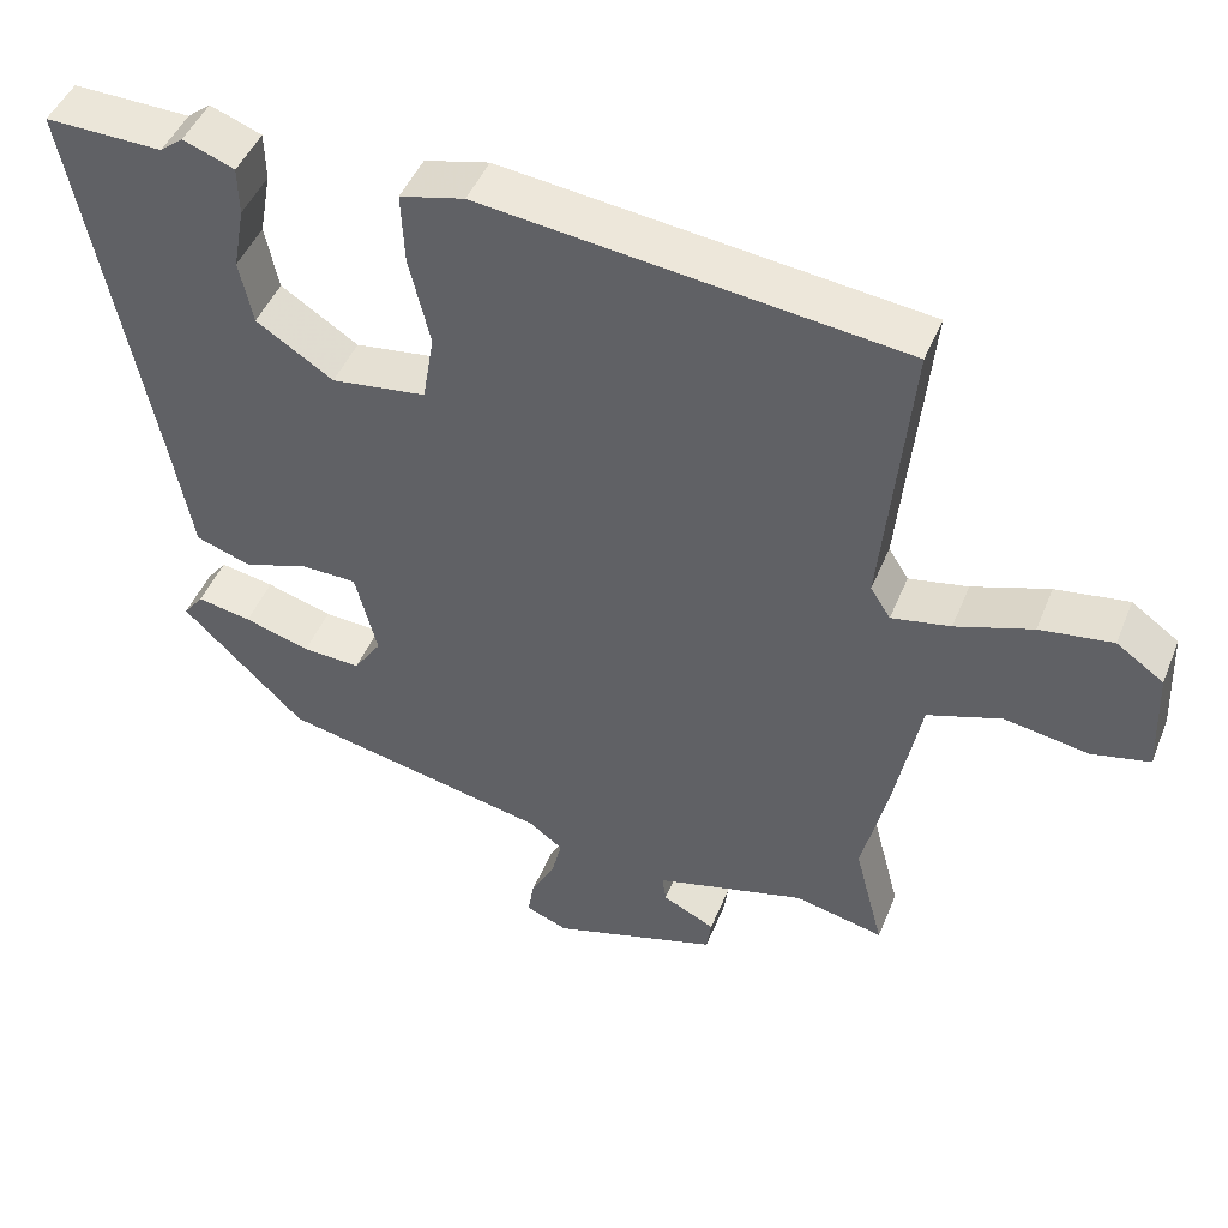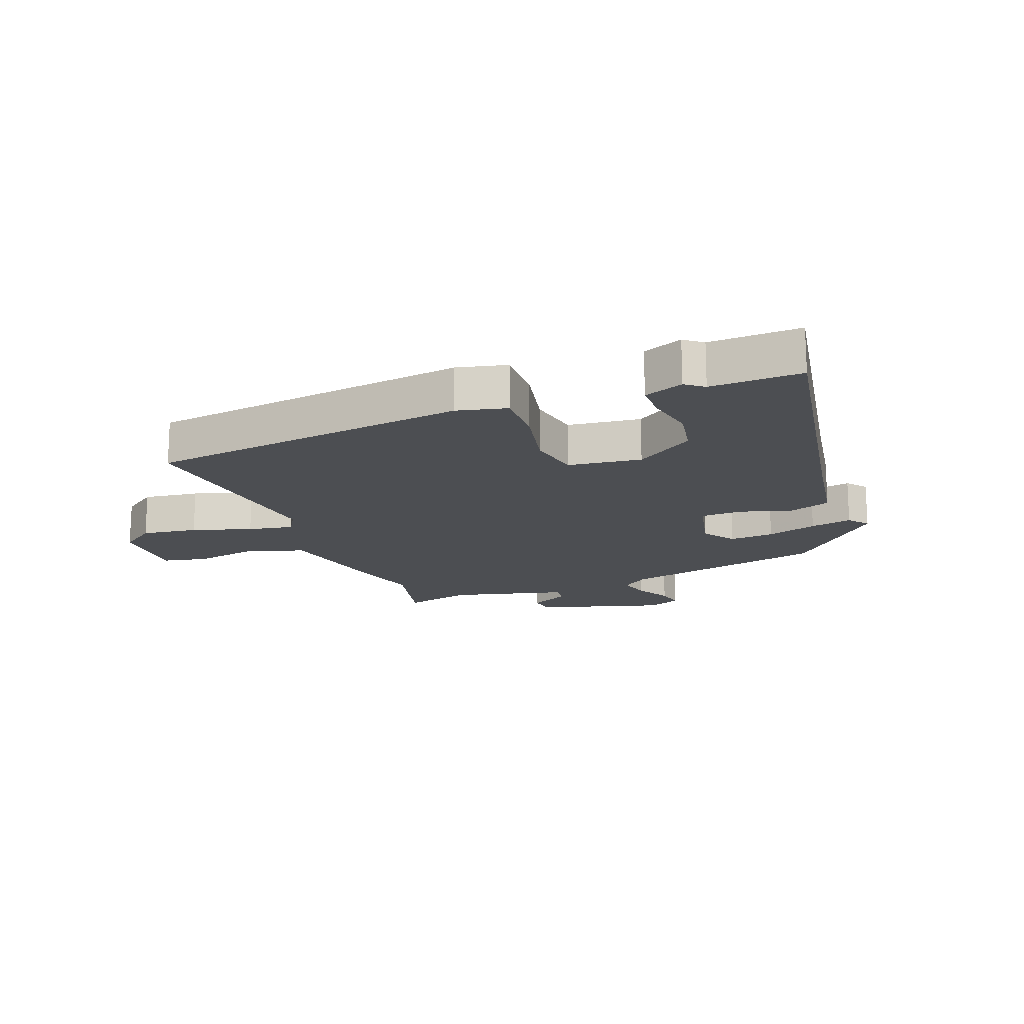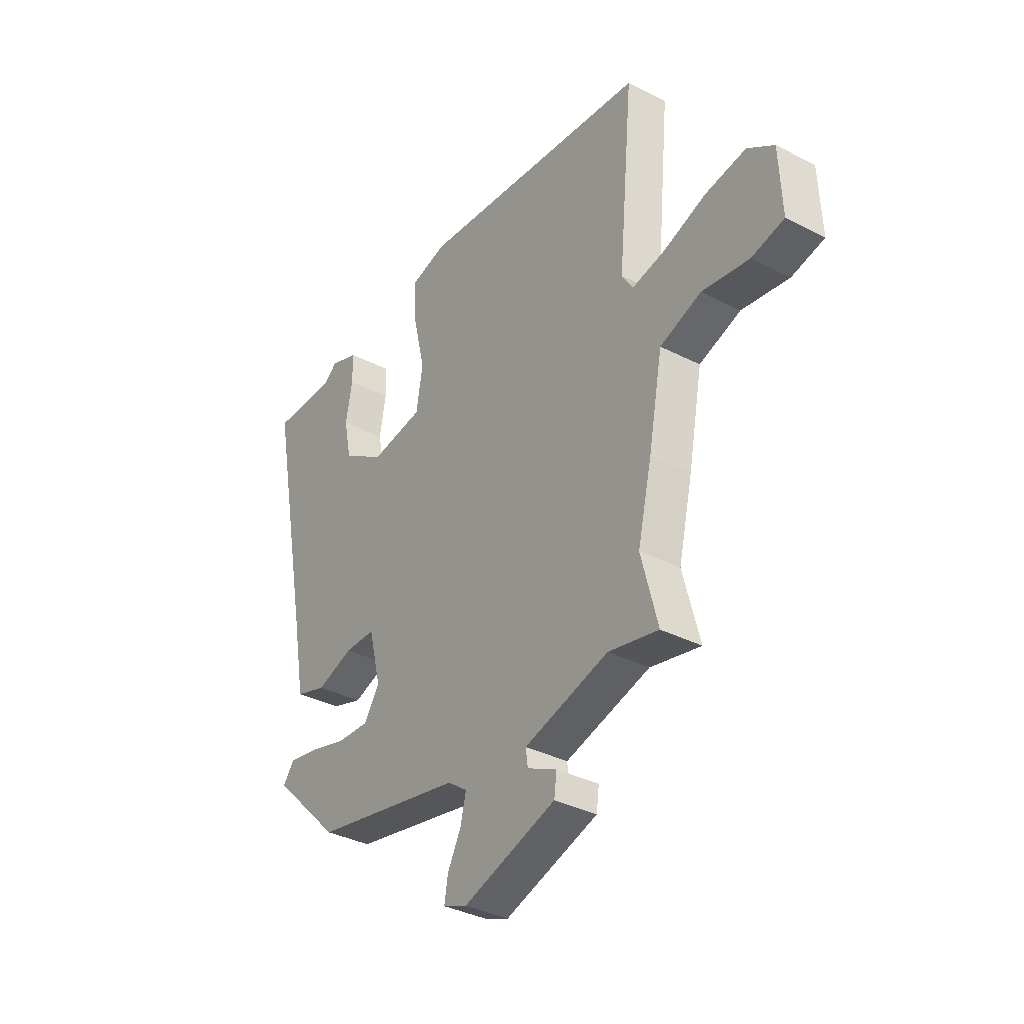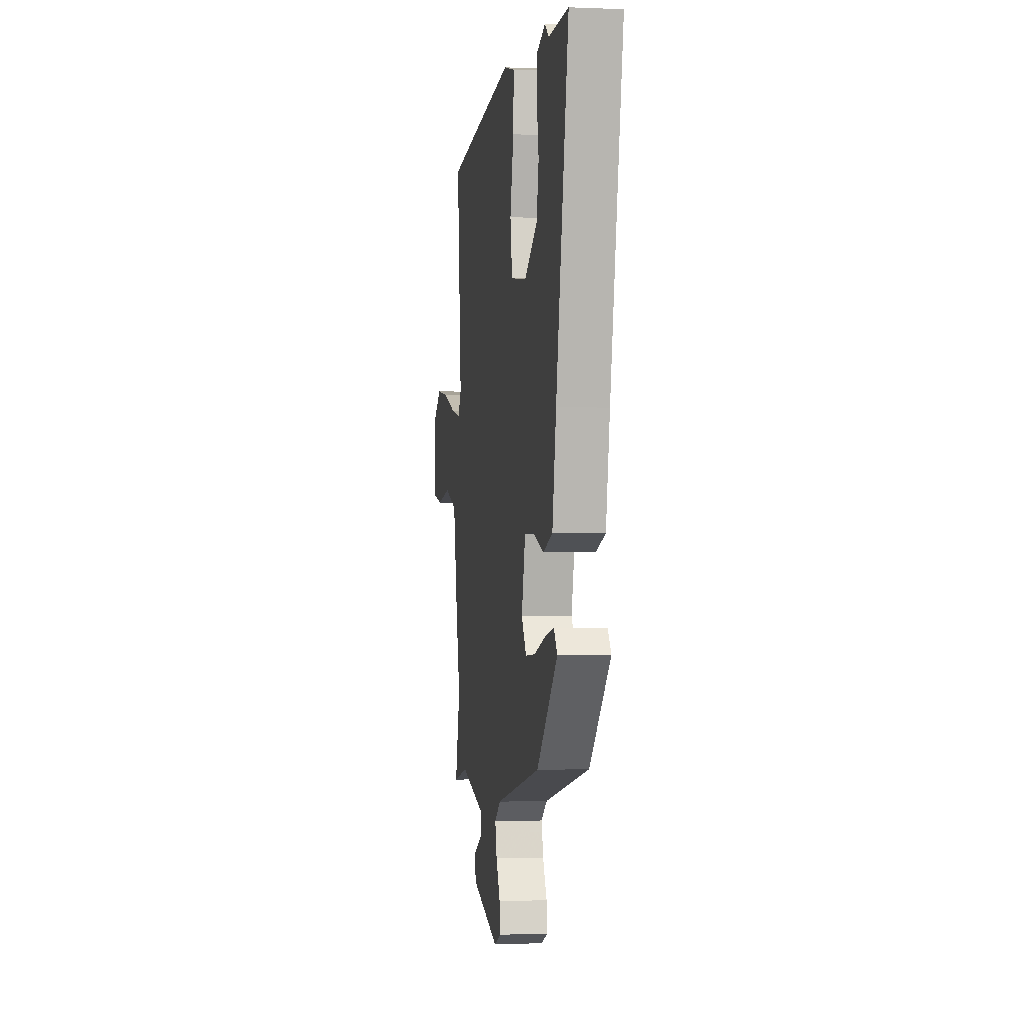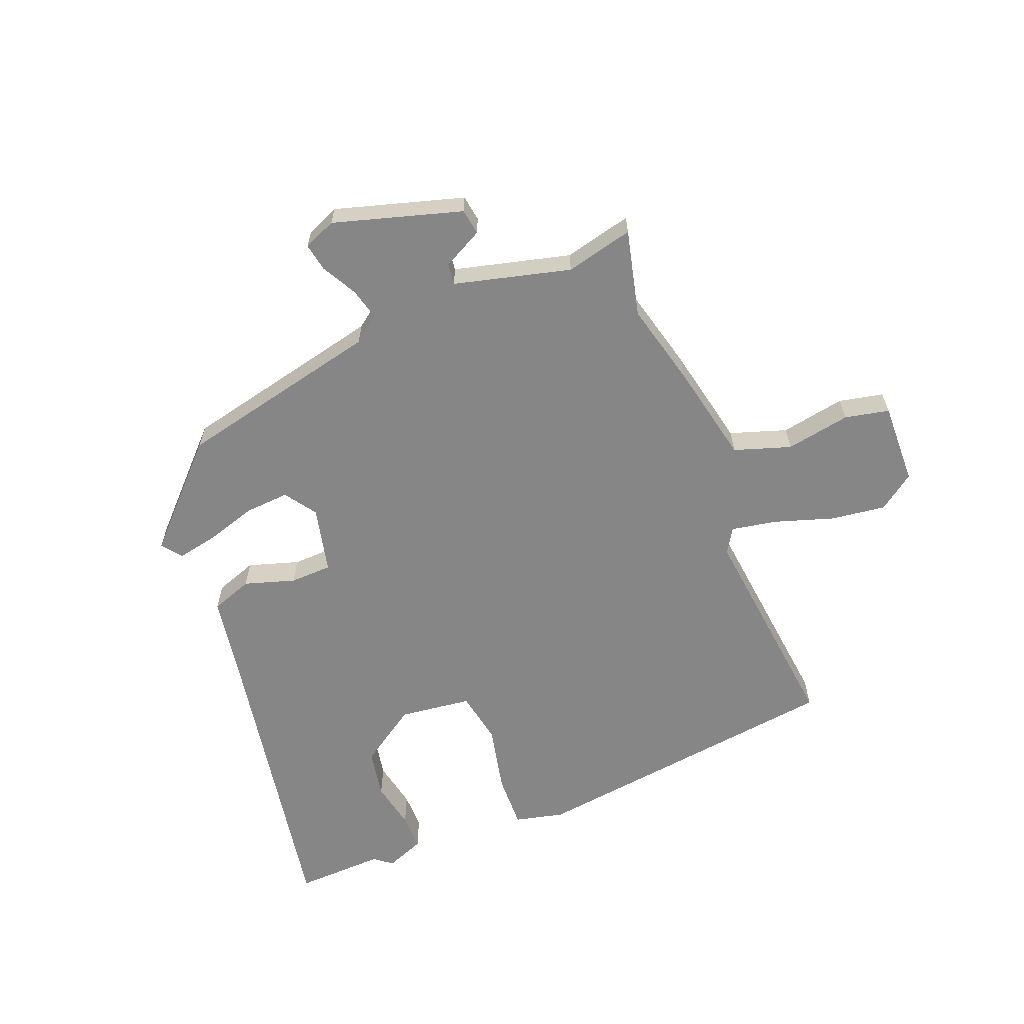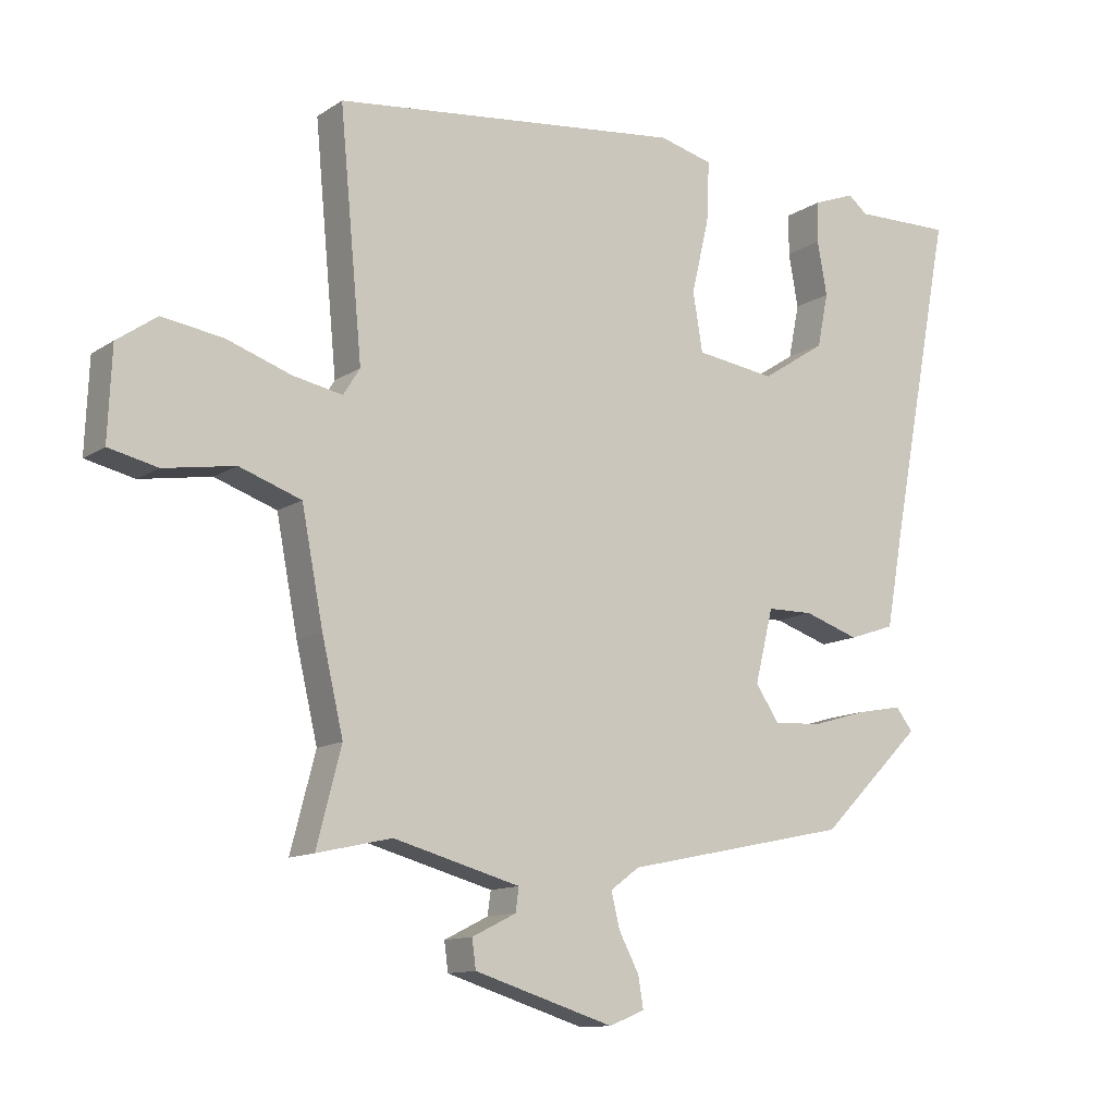
<metadata>
{"format":"obj","ext":"obj","renderer":"f3d","projection":"perspective","resolution":1024,"background":"white","views":[{"elev":46.7,"azim":-158.4,"up":"+Z"},{"elev":-16.5,"azim":21.9,"up":"+Y"},{"elev":-35.7,"azim":-124.1,"up":"+Z"},{"elev":-1.7,"azim":81.4,"up":"+Z"},{"elev":-62.1,"azim":-157.4,"up":"+Y"},{"elev":-12.0,"azim":-33.8,"up":"+Z"}]}
</metadata>
<code>
v 0.342 0.07 -0.462
v -0.005 0.07 -0.535
v -0.05 0.07 -0.568
v -0.037 0.07 -0.622
v -0.006 0.07 -0.681
v 0.002 0.07 -0.729
v -0.053 0.07 -0.751
v -0.268 0.07 -0.684
v -0.274 0.07 -0.64
v -0.206 0.07 -0.606
v -0.201 0.07 -0.57
v -0.396 0.07 -0.517
v -0.511 0.07 -0.543
v -0.473 0.07 -0.397
v -0.506 0.07 -0.256
v -0.539 0.07 -0.085
v -0.634 0.07 -0.052
v -0.743 0.07 -0.07
v -0.818 0.07 -0.053
v -0.812 0.07 0.086
v -0.751 0.07 0.129
v -0.657 0.07 0.115
v -0.558 0.07 0.081
v -0.482 0.07 0.066
v -0.456 0.07 0.107
v -0.491 0.07 0.479
v 0.049 0.07 0.541
v 0.132 0.07 0.52
v 0.128 0.07 0.428
v 0.101 0.07 0.313
v 0.116 0.07 0.223
v 0.238 0.07 0.206
v 0.337 0.07 0.27
v 0.354 0.07 0.353
v 0.339 0.07 0.435
v 0.34 0.07 0.498
v 0.406 0.07 0.523
v 0.436 0.07 0.499
v 0.587 0.07 0.502
v 0.492 0.07 0.011
v 0.463 0.07 -0.149
v 0.392 0.07 -0.173
v 0.307 0.07 -0.145
v 0.236 0.07 -0.146
v 0.208 0.07 -0.259
v 0.244 0.07 -0.313
v 0.319 0.07 -0.309
v 0.404 0.07 -0.284
v 0.474 0.07 -0.271
v 0.5 0.07 -0.305
v 0.342 0 -0.462
v -0.005 0 -0.535
v -0.05 0 -0.568
v -0.037 0 -0.622
v -0.006 0 -0.681
v 0.002 0 -0.729
v -0.053 0 -0.751
v -0.268 0 -0.684
v -0.274 0 -0.64
v -0.206 0 -0.606
v -0.201 0 -0.57
v -0.396 0 -0.517
v -0.511 0 -0.543
v -0.473 0 -0.397
v -0.506 0 -0.256
v -0.539 0 -0.085
v -0.634 0 -0.052
v -0.743 0 -0.07
v -0.818 0 -0.053
v -0.812 0 0.086
v -0.751 0 0.129
v -0.657 0 0.115
v -0.558 0 0.081
v -0.482 0 0.066
v -0.456 0 0.107
v -0.491 0 0.479
v 0.049 0 0.541
v 0.132 0 0.52
v 0.128 0 0.428
v 0.101 0 0.313
v 0.116 0 0.223
v 0.238 0 0.206
v 0.337 0 0.27
v 0.354 0 0.353
v 0.339 0 0.435
v 0.34 0 0.498
v 0.406 0 0.523
v 0.436 0 0.499
v 0.587 0 0.502
v 0.492 0 0.011
v 0.463 0 -0.149
v 0.392 0 -0.173
v 0.307 0 -0.145
v 0.236 0 -0.146
v 0.208 0 -0.259
v 0.244 0 -0.313
v 0.319 0 -0.309
v 0.404 0 -0.284
v 0.474 0 -0.271
v 0.5 0 -0.305
f 47 48 49 50
f 46 47 50 1
f 45 46 1 2
f 44 45 2 3
f 40 41 42 43
f 38 39 40 43
f 38 43 44
f 34 35 36 37
f 33 34 37 38
f 27 28 29 30
f 25 26 27 30
f 24 25 30 31
f 20 21 22 23
f 20 23 24
f 17 18 19 20
f 16 17 20 24
f 14 15 16 24
f 12 13 14
f 11 12 14 24
f 7 8 9 10
f 7 10 11
f 4 5 6 7
f 3 4 7 11
f 33 38 44
f 32 33 44 3
f 24 31 32
f 3 11 24 32
f 100 99 98 97
f 51 100 97 96
f 52 51 96 95
f 53 52 95 94
f 93 92 91 90
f 93 90 89 88
f 94 93 88
f 87 86 85 84
f 88 87 84 83
f 80 79 78 77
f 80 77 76 75
f 81 80 75 74
f 73 72 71 70
f 74 73 70
f 70 69 68 67
f 74 70 67 66
f 74 66 65 64
f 64 63 62
f 74 64 62 61
f 60 59 58 57
f 61 60 57
f 57 56 55 54
f 61 57 54 53
f 94 88 83
f 53 94 83 82
f 82 81 74
f 82 74 61 53
f 1 51 52 2
f 2 52 53 3
f 3 53 54 4
f 4 54 55 5
f 5 55 56 6
f 6 56 57 7
f 7 57 58 8
f 8 58 59 9
f 9 59 60 10
f 10 60 61 11
f 11 61 62 12
f 12 62 63 13
f 13 63 64 14
f 14 64 65 15
f 15 65 66 16
f 16 66 67 17
f 17 67 68 18
f 18 68 69 19
f 19 69 70 20
f 20 70 71 21
f 21 71 72 22
f 22 72 73 23
f 23 73 74 24
f 24 74 75 25
f 25 75 76 26
f 26 76 77 27
f 27 77 78 28
f 28 78 79 29
f 29 79 80 30
f 30 80 81 31
f 31 81 82 32
f 32 82 83 33
f 33 83 84 34
f 34 84 85 35
f 35 85 86 36
f 36 86 87 37
f 37 87 88 38
f 38 88 89 39
f 39 89 90 40
f 40 90 91 41
f 41 91 92 42
f 42 92 93 43
f 43 93 94 44
f 44 94 95 45
f 45 95 96 46
f 46 96 97 47
f 47 97 98 48
f 48 98 99 49
f 49 99 100 50
f 50 100 51 1

</code>
